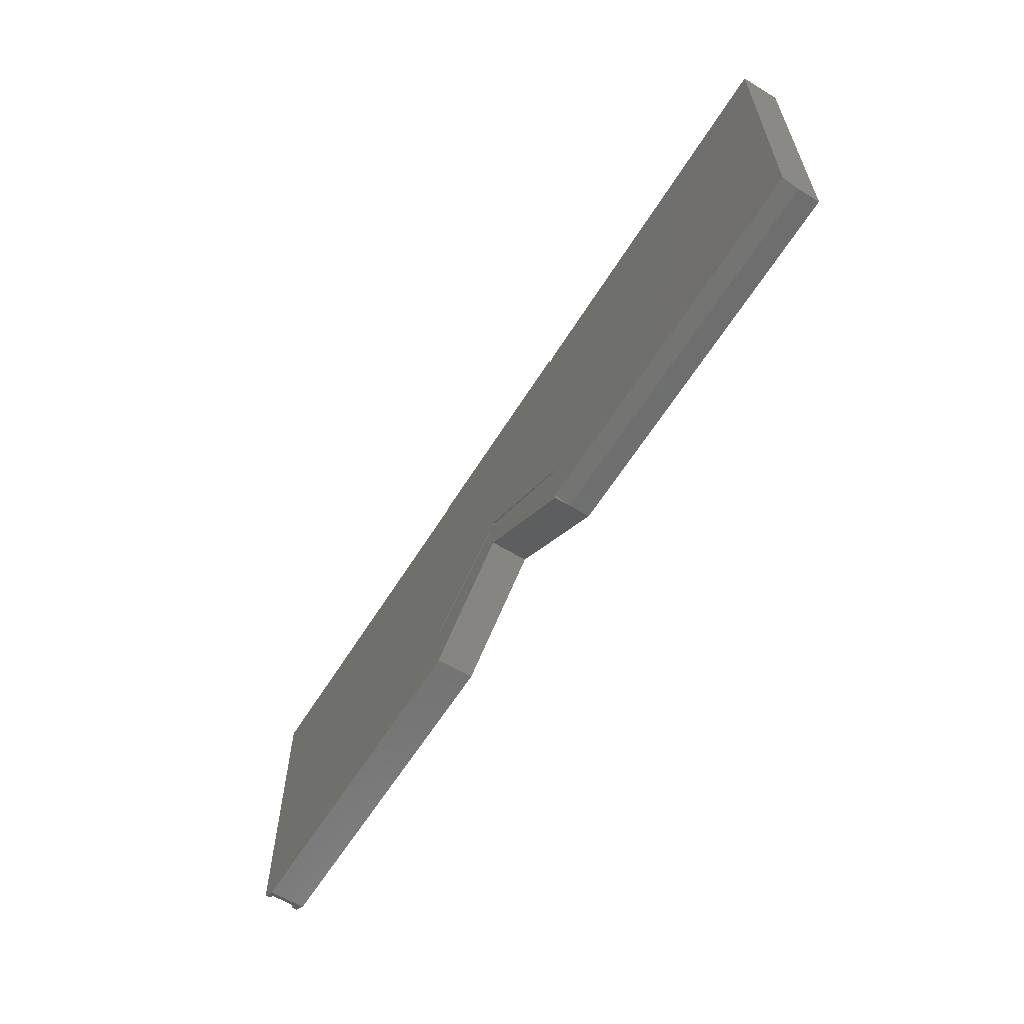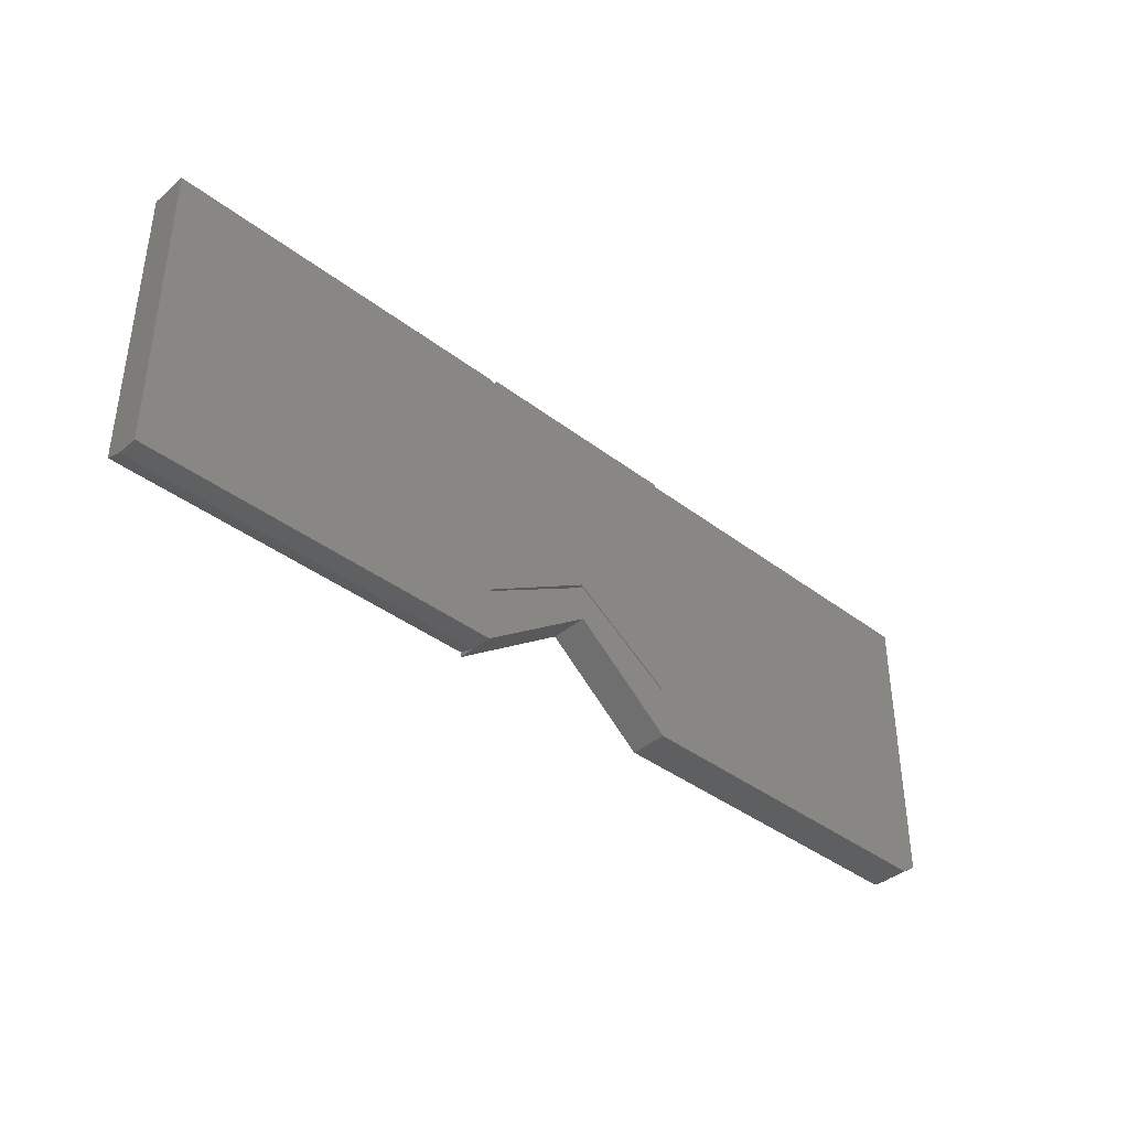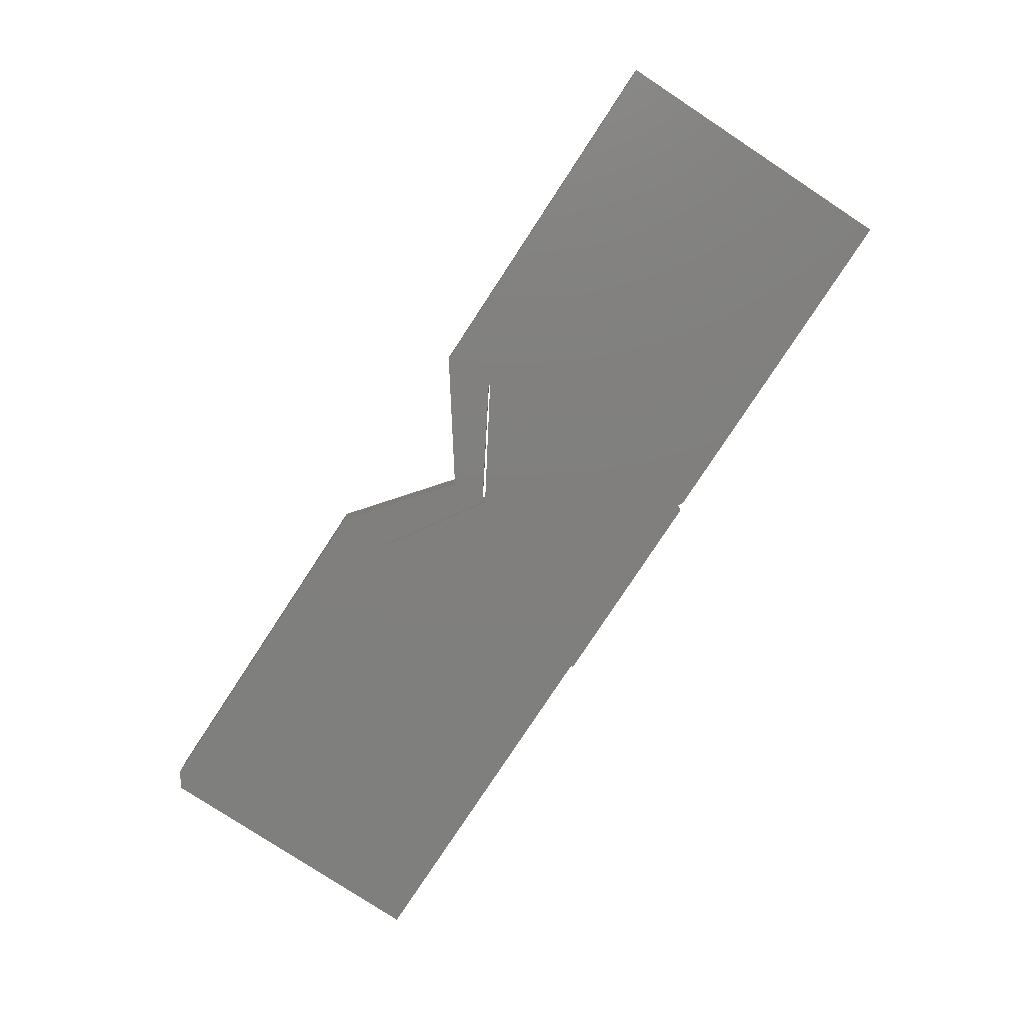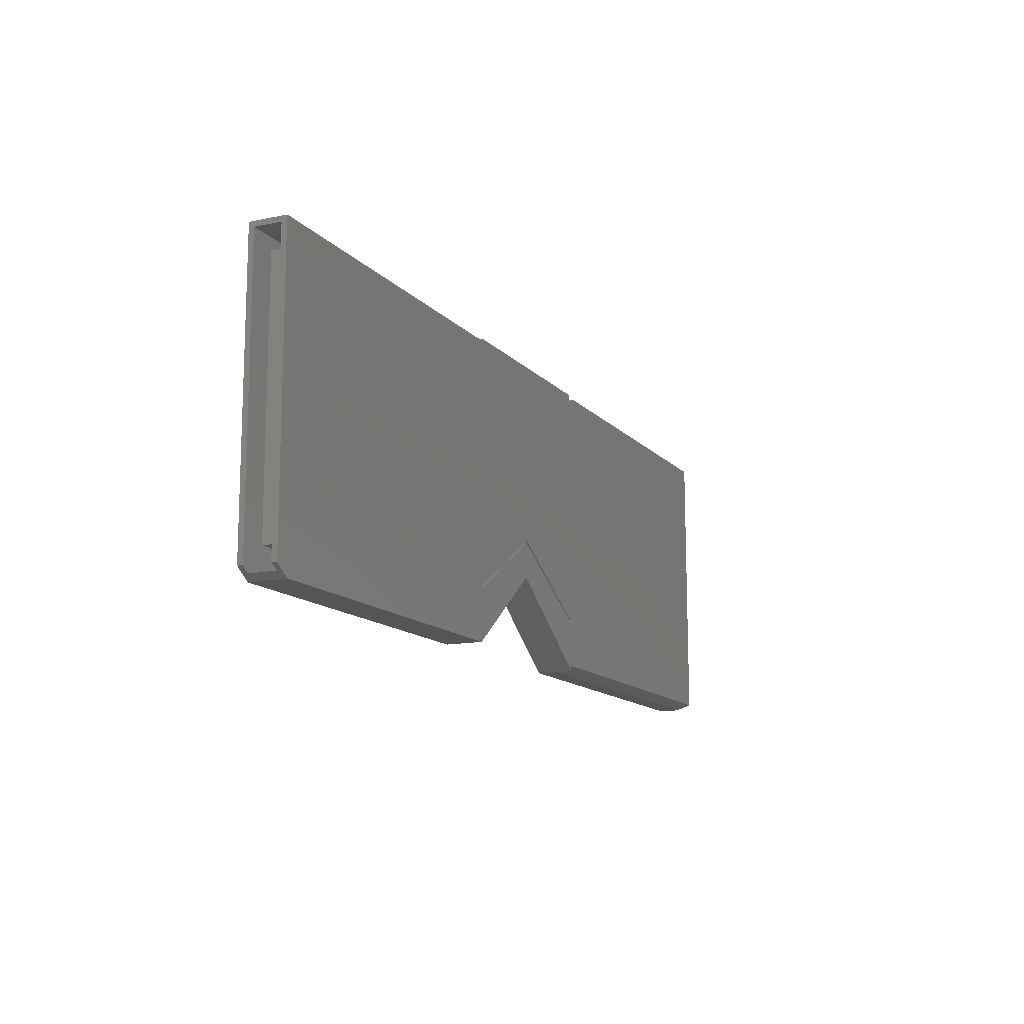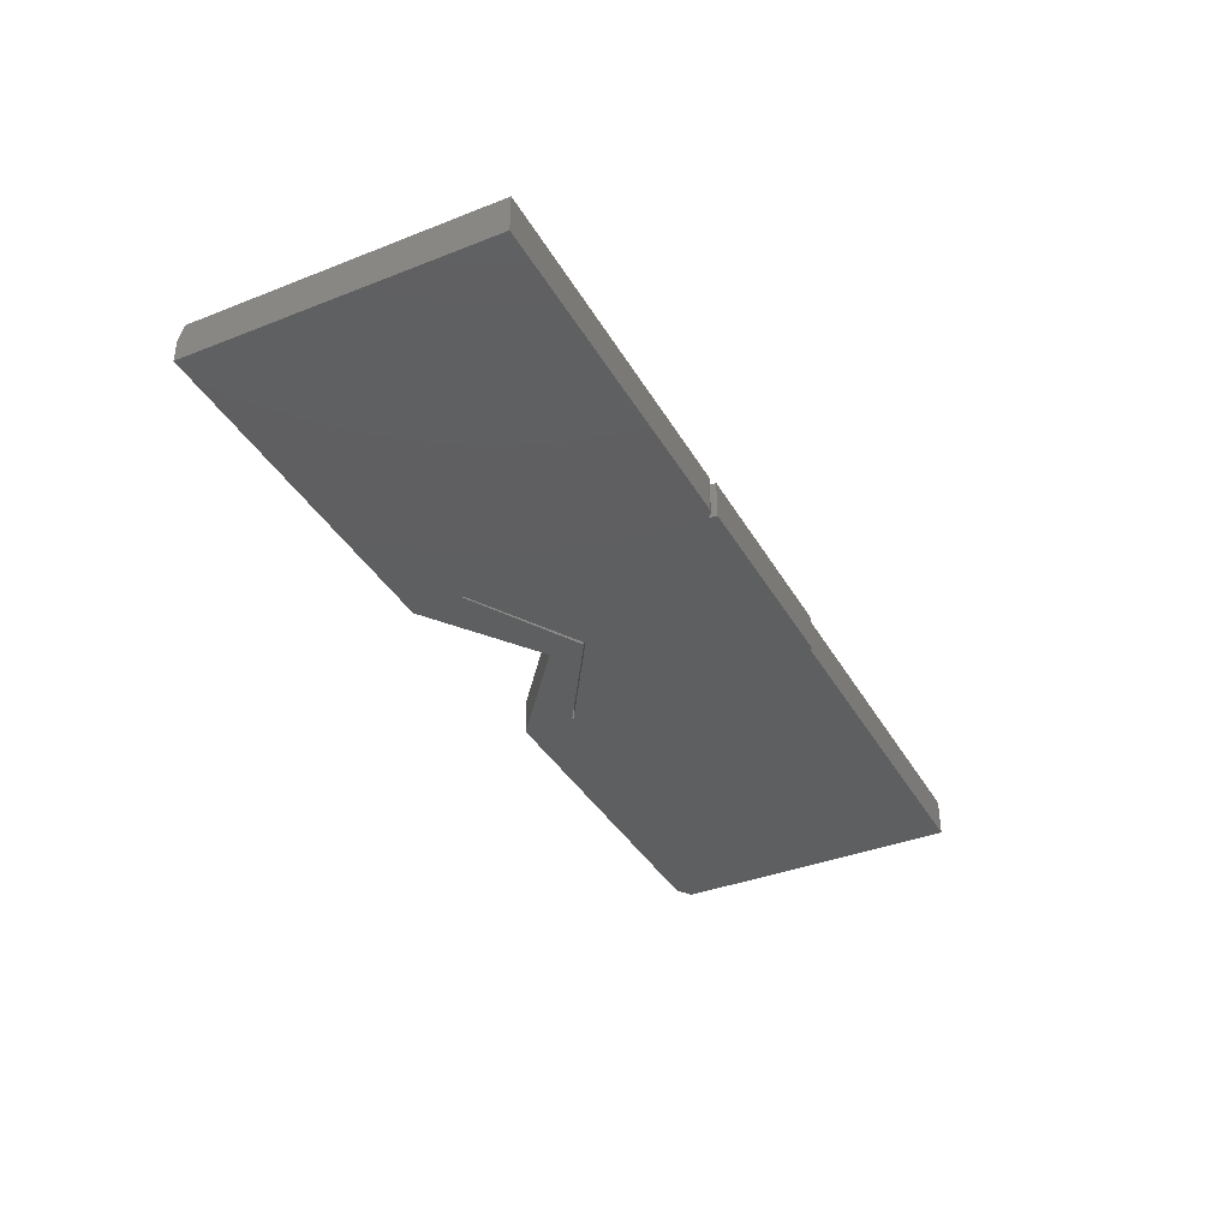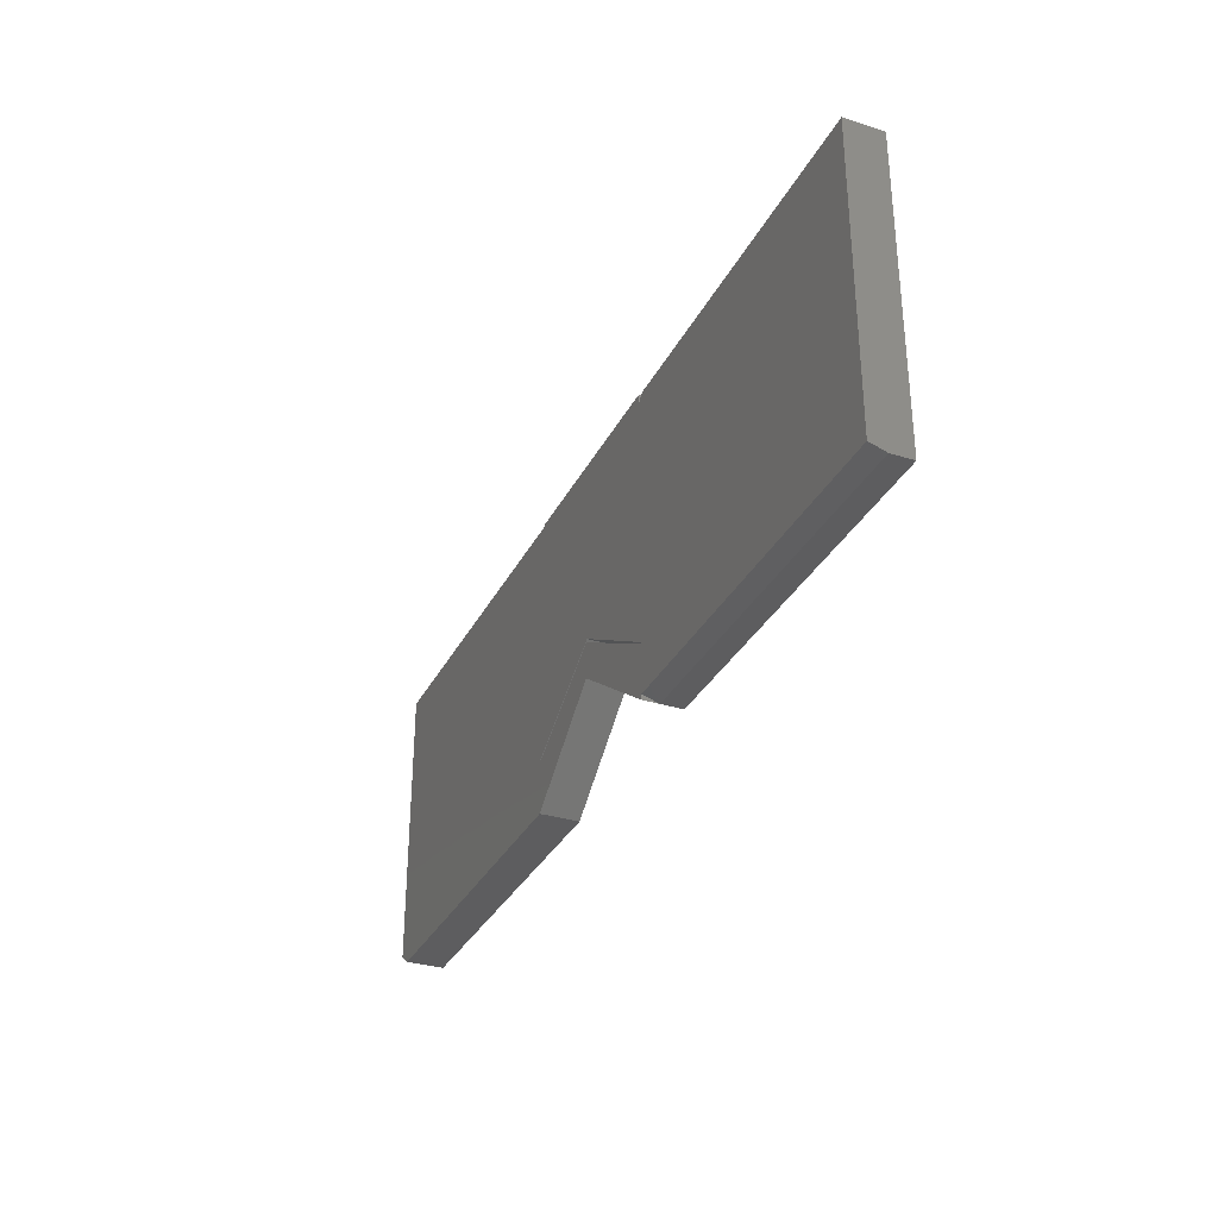
<metadata>
{"format":"stl","ext":"stl","renderer":"f3d","projection":"perspective","resolution":1024,"background":"white","views":[{"elev":-60.7,"azim":-121.7,"up":"+Z"},{"elev":-39.0,"azim":-43.8,"up":"+Z"},{"elev":-79.4,"azim":-123.3,"up":"+Y"},{"elev":-13.2,"azim":115.4,"up":"+Z"},{"elev":-37.6,"azim":-63.3,"up":"+Y"},{"elev":-32.5,"azim":-113.6,"up":"+Z"}]}
</metadata>
<code>
# stl→obj: 111 verts, 226 faces
v 0.06859 -8.336e-18 0.1748
v -0.09375 -1.735e-17 0.07829
v -0.09375 -1.735e-17 0.4453
v -0.09494 -1.741e-17 0.4321
v 0.2193 3.196e-20 0.07812
v 0.75 2.949e-17 0.4418
v 0.75 2.949e-17 0.01562
v -0.09375 -1.735e-17 0.007812
v -0.625 -4.684e-17 0.007812
v -0.09375 -1.735e-17 0.07566
v 0.07072 -8.217e-18 0.1184
v -0.09375 -1.735e-17 -1.682e-18
v 0.07072 -8.217e-18 0.1711
v 0.2188 2.572e-34 0.07566
v 0.2188 7.704e-34 -2.776e-17
v -0.625 -4.684e-17 0.4418
v -0.1094 -1.821e-17 0.4418
v -0.09833 -1.76e-17 0.4372
v -0.09638 -1.749e-17 0.4348
v 0.2193 3.196e-20 0.4418
v 0.2193 3.196e-20 0.4453
v -0.1063 -1.805e-17 0.4415
v -0.1034 -1.788e-17 0.4406
v -0.1007 -1.773e-17 0.4391
v 0.7266 2.819e-17 -3.109e-17
v -0.09375 -0.05469 0.4453
v -0.09375 -0.05469 0.07829
v 0.06859 -0.05469 0.1748
v -0.09494 -0.05469 0.4321
v 0.75 -0.05469 0.01562
v 0.2188 -0.05469 0
v 0.7266 -0.05469 -3.109e-17
v 0.07072 -0.05469 0.1184
v 0.2188 -0.05469 0.07566
v 0.07072 -0.05469 0.1711
v -0.09375 -0.05469 0.07566
v -0.09375 -0.05469 -1.682e-18
v 0.2193 -0.05469 0.4418
v 0.2193 -0.05469 0.4453
v 0.2188 -0.05469 0.07812
v 0.75 -0.05469 0.4418
v -0.09833 -0.05469 0.4372
v -0.1007 -0.05469 0.4391
v -0.1034 -0.05469 0.4406
v -0.1063 -0.05469 0.4415
v -0.1094 -0.05469 0.4418
v -0.625 -0.05469 0.4418
v -0.625 -0.05469 0
v -0.09638 -0.05469 0.4348
v 0.2422 -0.007812 0.04688
v 0.7109 -0.007812 0.04688
v 0.2422 -0.04688 0.04688
v 0.7109 -0.04688 0.04688
v 0.7109 -0.007812 0.4169
v 0.7109 -0.04688 0.4169
v 0.2422 -0.007812 0.4169
v 0.2422 -0.04688 0.4169
v 0.7383 -0.04688 0.007812
v 0.75 -0.04688 0.01562
v 0.75 -0.04688 0.434
v 0.2266 -0.04688 0.434
v 0.2266 -0.04688 0.0727
v 0.2266 -0.04688 0.007812
v 0.2266 -0.007812 0.0727
v 0.2266 -0.007812 0.434
v 0.75 -0.007812 0.434
v 0.75 -0.007812 0.01562
v 0.7383 -0.007812 0.007812
v 0.2266 -0.007812 0.007812
v -0.5938 -0.007812 0.04688
v -0.1172 -0.007812 0.04688
v -0.5938 -0.04688 0.04688
v -0.1172 -0.04688 0.04688
v -0.1172 -0.007812 0.4181
v -0.1172 -0.04688 0.4181
v -0.5938 -0.007812 0.4181
v -0.5938 -0.04688 0.4181
v -0.6172 -0.04688 0.434
v -0.1094 -0.04688 0.434
v -0.1079 -0.04688 0.4338
v -0.1064 -0.04688 0.4334
v -0.105 -0.04688 0.4326
v -0.1016 -0.04688 0.4262
v -0.1016 -0.04688 0.07829
v -0.1029 -0.04688 0.4305
v -0.1022 -0.04688 0.4291
v -0.1017 -0.04688 0.4277
v -0.1039 -0.04688 0.4317
v -0.1016 -0.04688 0.007812
v -0.6172 -0.04688 0.007812
v -0.1016 -0.007812 0.07829
v -0.1016 -0.007812 0.4262
v -0.105 -0.007812 0.4326
v -0.1064 -0.007812 0.4334
v -0.1079 -0.007812 0.4338
v -0.1094 -0.007812 0.434
v -0.6172 -0.007812 0.434
v -0.1029 -0.007812 0.4305
v -0.1039 -0.007812 0.4317
v -0.1017 -0.007812 0.4277
v -0.1022 -0.007812 0.4291
v -0.6172 -0.007812 0.01344
v -0.1016 -0.007812 0.01344
v -0.09375 -0.02344 -3.253e-17
v -0.625 -0.02344 0
v -0.09375 -1.735e-17 0.4262
v -0.09375 -0.05469 0.4262
v -0.09405 -1.736e-17 0.4292
v -0.09405 -0.05469 0.4292
v -0.6172 -0.02471 0.007812
v -0.1016 -0.02471 0.007812
f 1 2 3
f 2 4 3
f 5 6 7
f 8 9 10
f 11 12 8
f 11 8 10
f 11 10 13
f 11 13 14
f 11 14 15
f 16 17 18
f 16 18 19
f 16 19 4
f 16 4 2
f 16 2 10
f 16 10 9
f 20 6 5
f 20 5 1
f 20 1 3
f 20 3 21
f 18 17 22
f 18 22 23
f 18 23 24
f 5 7 14
f 14 7 25
f 14 25 15
f 26 27 28
f 26 29 27
f 30 31 32
f 33 31 34
f 33 34 35
f 33 35 36
f 33 36 37
f 38 39 26
f 38 26 28
f 38 28 40
f 38 40 41
f 42 43 44
f 42 44 45
f 42 45 46
f 47 48 37
f 47 37 36
f 47 36 27
f 47 27 29
f 47 29 49
f 47 49 42
f 47 42 46
f 31 30 34
f 34 30 41
f 34 41 40
f 50 51 52
f 52 51 53
f 51 54 53
f 53 54 55
f 54 56 55
f 55 56 57
f 56 50 57
f 57 50 52
f 58 53 59
f 59 53 55
f 59 55 60
f 60 55 57
f 60 57 61
f 61 57 52
f 61 52 62
f 62 52 63
f 63 52 53
f 63 53 58
f 64 50 65
f 65 50 56
f 65 56 66
f 66 56 54
f 66 54 67
f 67 54 51
f 67 51 68
f 68 51 69
f 69 51 50
f 69 50 64
f 70 71 72
f 72 71 73
f 71 74 73
f 73 74 75
f 74 76 75
f 75 76 77
f 76 70 77
f 77 70 72
f 75 77 78
f 75 78 79
f 75 79 80
f 75 80 81
f 75 81 82
f 75 82 83
f 75 83 84
f 75 84 73
f 85 86 87
f 85 87 83
f 85 83 82
f 85 82 88
f 84 89 73
f 73 89 90
f 73 90 72
f 72 90 78
f 72 78 77
f 74 71 91
f 74 91 92
f 74 92 93
f 74 93 94
f 74 94 95
f 74 95 96
f 74 96 97
f 74 97 76
f 98 99 93
f 98 93 92
f 98 92 100
f 98 100 101
f 76 97 70
f 70 97 102
f 70 102 71
f 71 102 103
f 71 103 91
f 8 12 104
f 36 10 27
f 27 10 2
f 40 5 34
f 34 5 14
f 31 15 32
f 32 15 25
f 105 9 104
f 104 9 8
f 48 105 37
f 37 105 104
f 35 13 36
f 36 13 10
f 34 14 35
f 35 14 13
f 33 11 31
f 31 11 15
f 33 37 11
f 11 37 104
f 11 104 12
f 39 21 26
f 26 21 3
f 46 17 47
f 47 17 16
f 47 16 48
f 48 16 9
f 48 9 105
f 38 20 39
f 39 20 21
f 106 107 108
f 108 107 109
f 108 109 4
f 4 109 29
f 4 29 3
f 3 29 26
f 41 6 38
f 38 6 20
f 17 46 22
f 22 46 45
f 22 45 23
f 23 45 44
f 23 44 24
f 24 44 43
f 24 43 18
f 18 43 42
f 18 42 19
f 19 42 49
f 19 49 4
f 4 49 29
f 4 29 108
f 108 29 109
f 108 109 106
f 106 109 107
f 28 1 40
f 40 1 5
f 27 2 28
f 28 2 1
f 63 58 69
f 69 58 68
f 6 41 60
f 6 60 66
f 6 66 67
f 6 67 7
f 30 59 41
f 41 59 60
f 30 32 59
f 32 58 59
f 68 58 32
f 68 32 25
f 68 25 7
f 68 7 67
f 60 61 66
f 66 61 65
f 62 63 64
f 64 63 69
f 61 62 65
f 65 62 64
f 90 89 110
f 110 89 111
f 84 83 91
f 91 83 92
f 111 89 103
f 103 89 84
f 103 84 91
f 110 102 90
f 90 102 97
f 90 97 78
f 110 111 102
f 102 111 103
f 79 78 96
f 96 78 97
f 99 82 93
f 93 82 81
f 93 81 94
f 94 81 80
f 94 80 95
f 95 80 79
f 95 79 96
f 82 99 88
f 88 99 98
f 88 98 85
f 85 98 101
f 85 101 86
f 86 101 100
f 86 100 87
f 87 100 92
f 87 92 83

</code>
